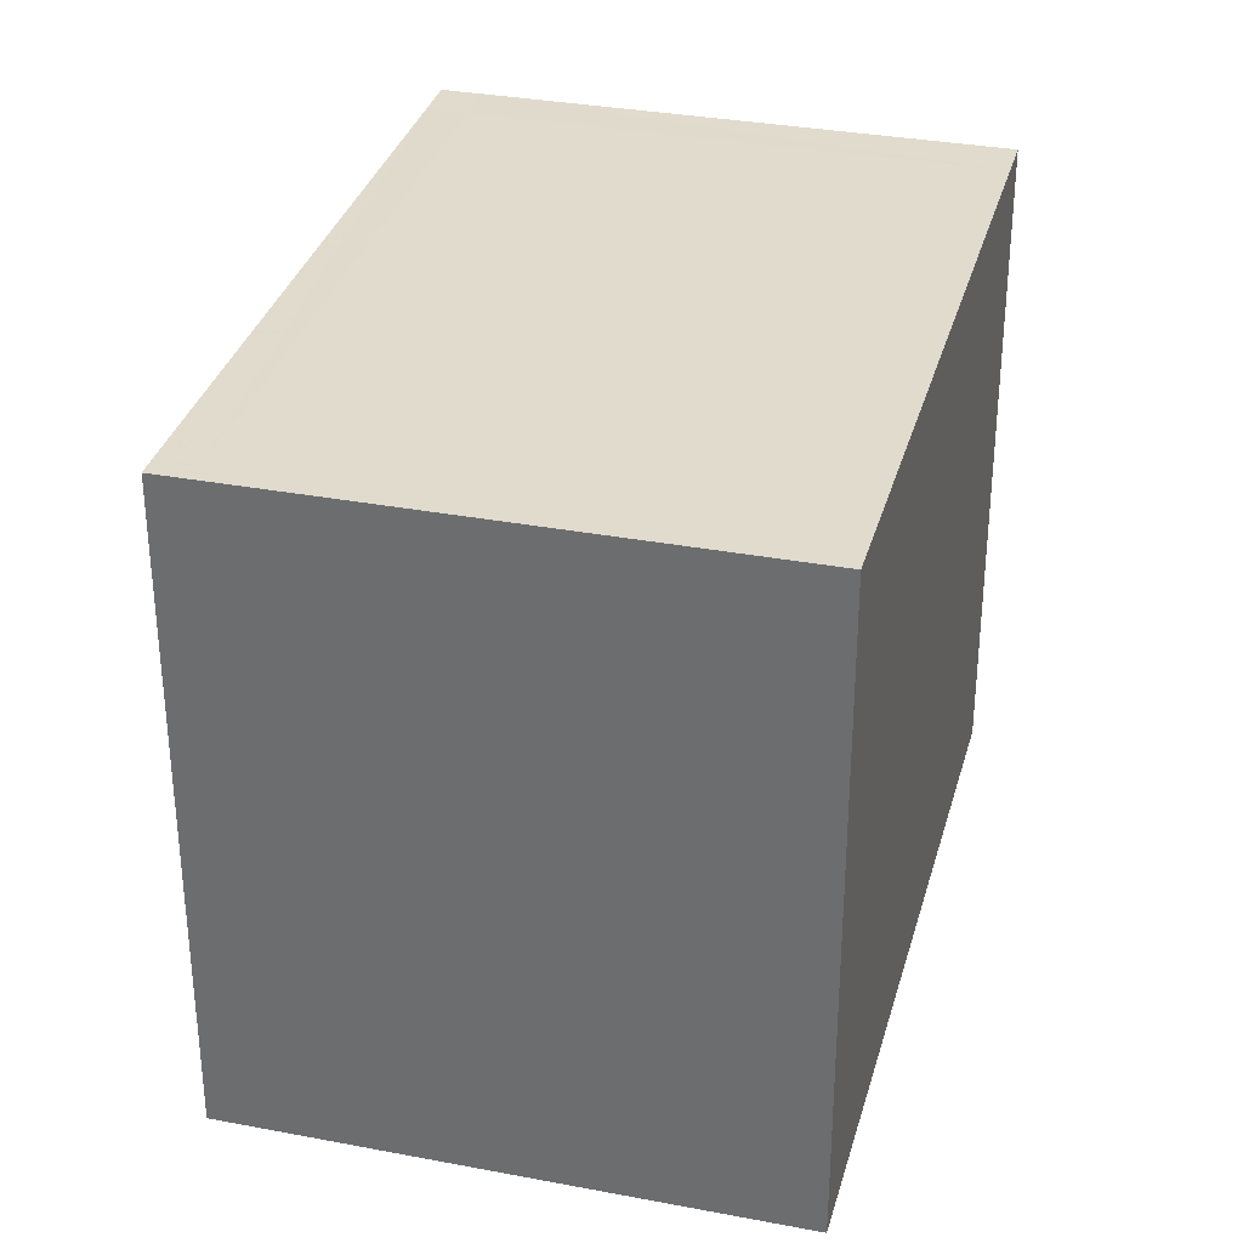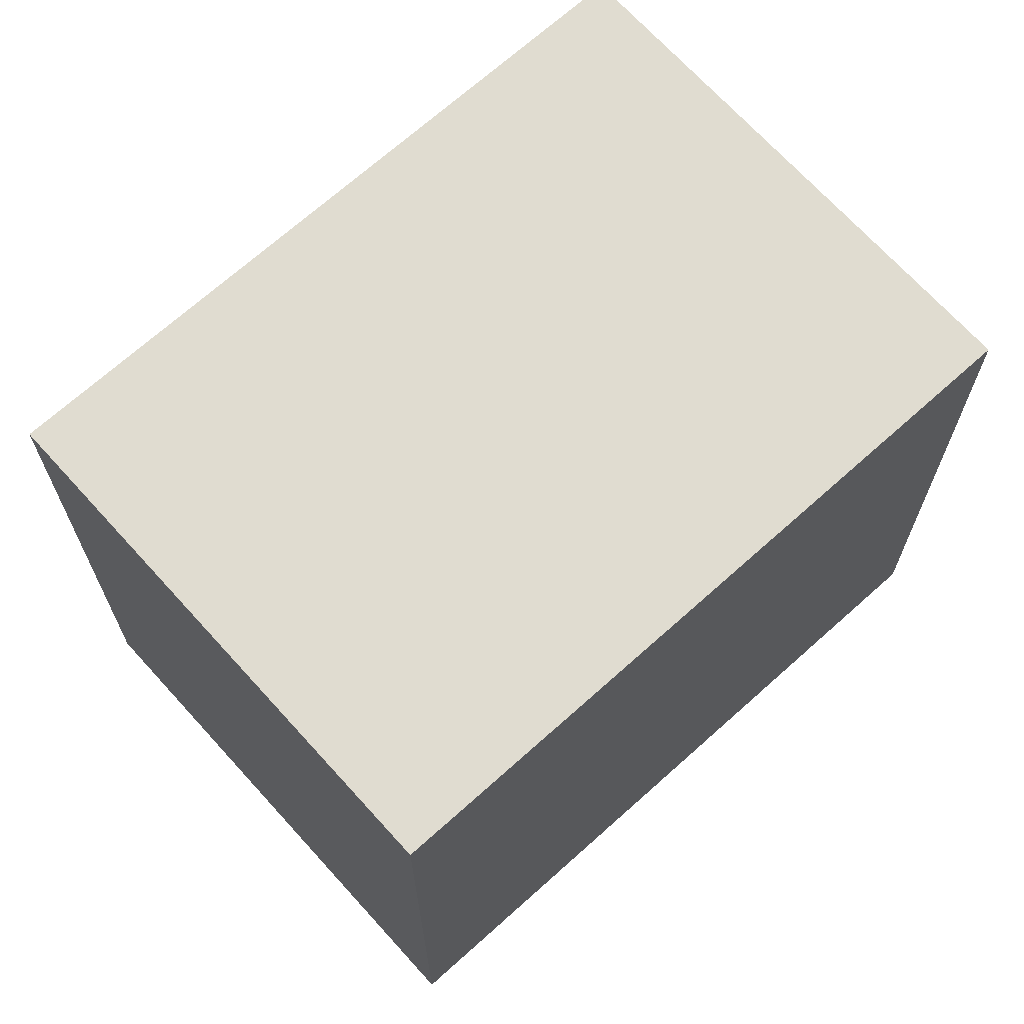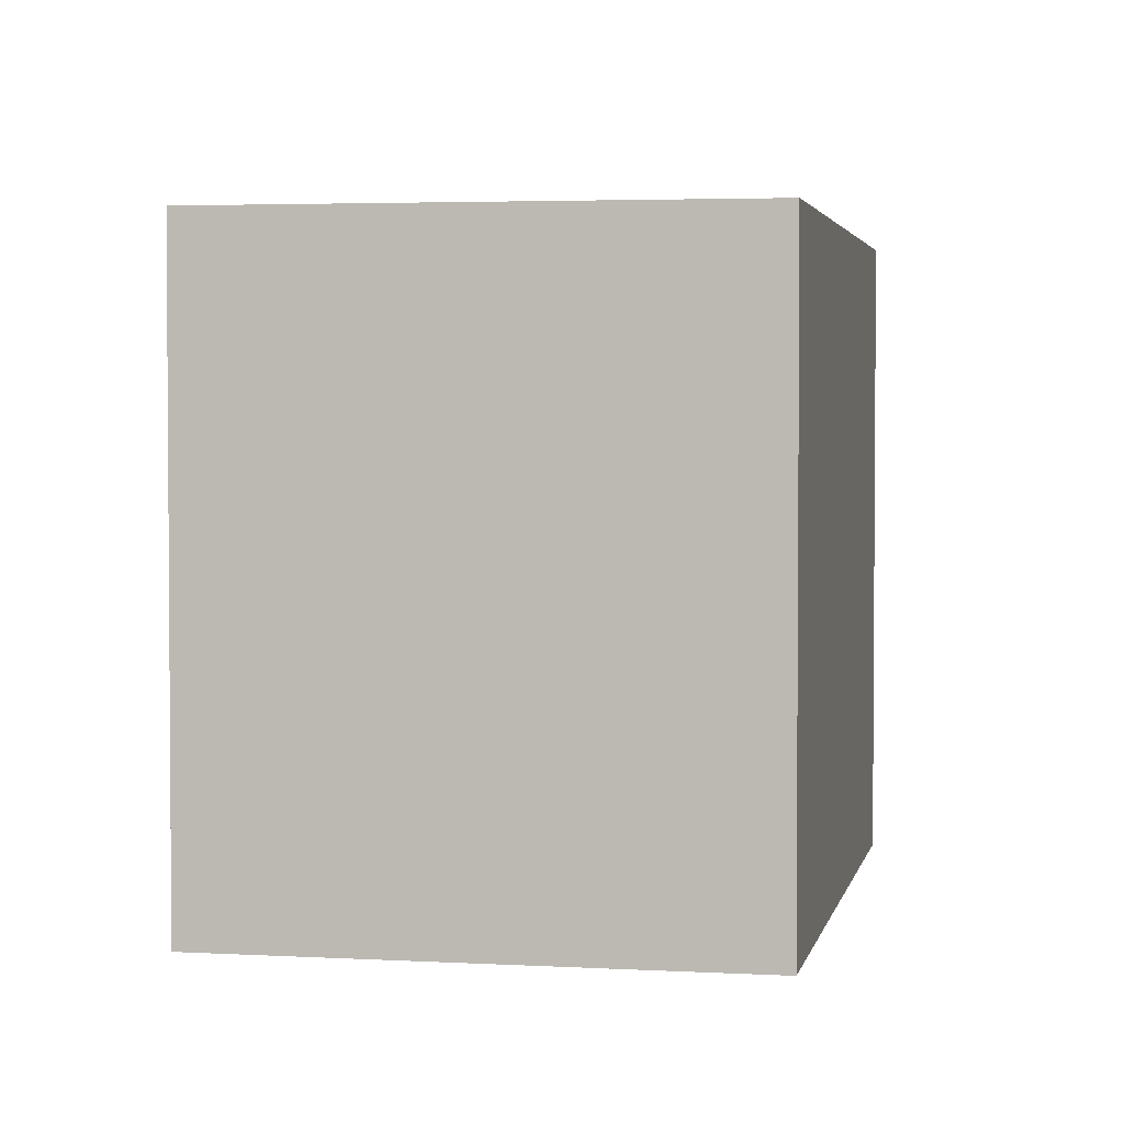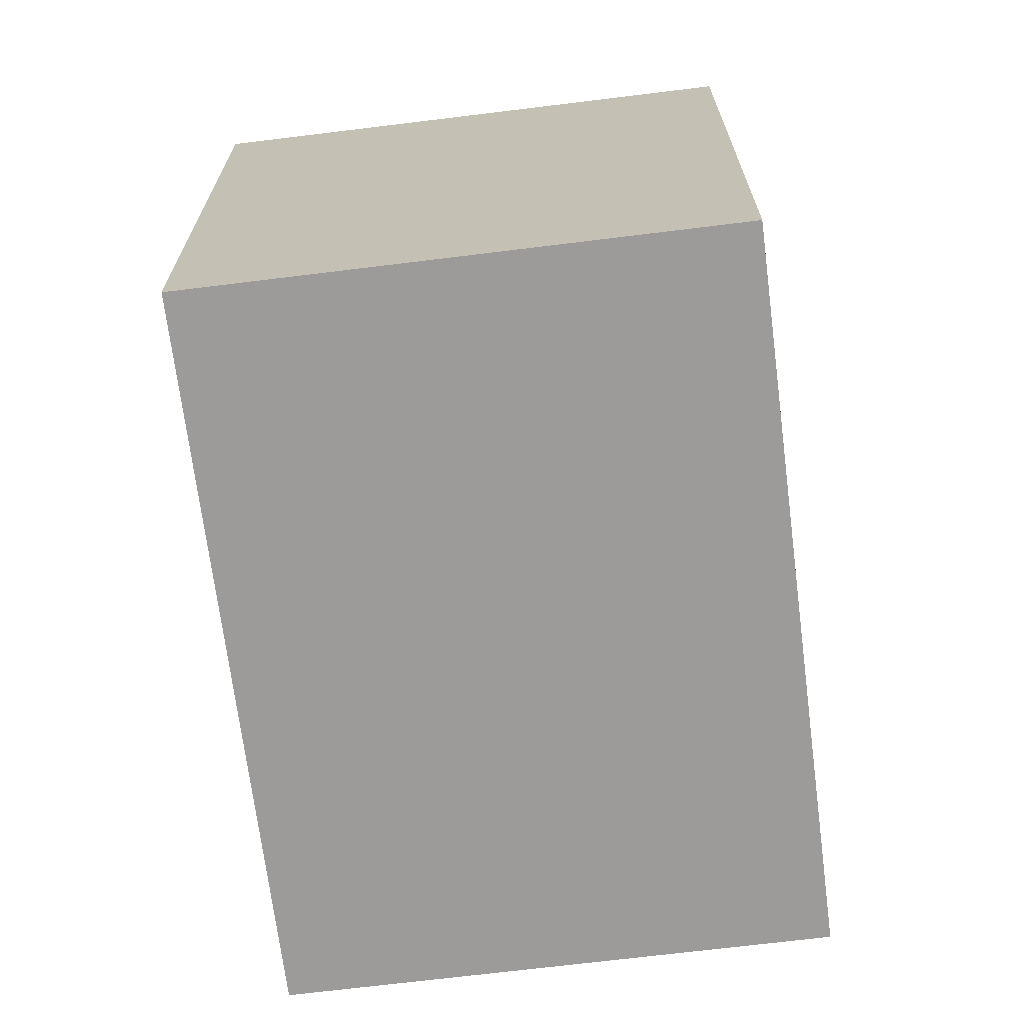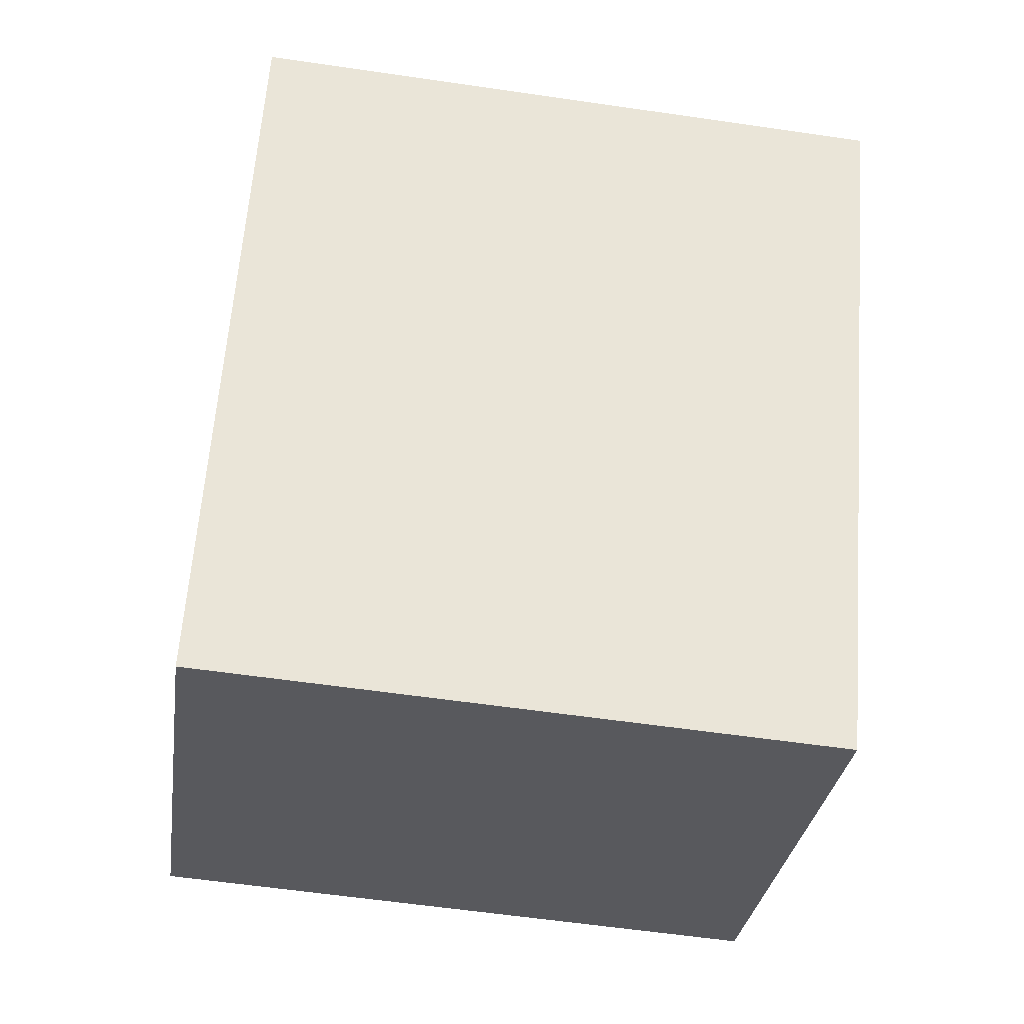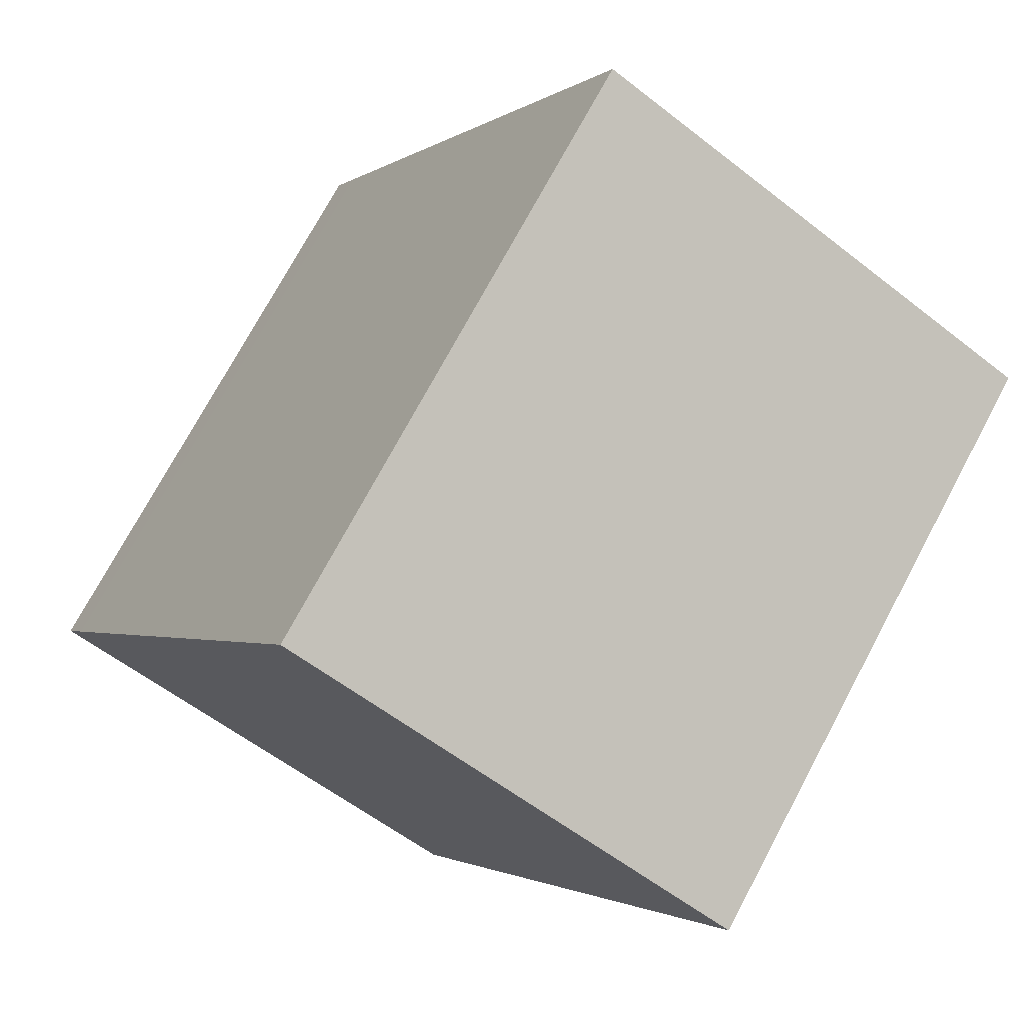
<metadata>
{"format":"obj","ext":"obj","renderer":"f3d","projection":"perspective","resolution":1024,"background":"white","views":[{"elev":33.5,"azim":-136.5,"up":"+Z"},{"elev":69.2,"azim":76.7,"up":"+Z"},{"elev":2.8,"azim":40.0,"up":"+Z"},{"elev":-69.8,"azim":35.9,"up":"+Z"},{"elev":-58.5,"azim":-98.6,"up":"+Y"},{"elev":73.8,"azim":-151.8,"up":"+Y"}]}
</metadata>
<code>
v -1905 -967.2 2.379
v -1907 -964.8 2.39
v -1905 -963.8 2.383
v -1904 -966.2 2.371
v -1904 -966 2.372
v -1905 -967 2.379
v -1904 -966.1 2.373
v -1904 -966.3 2.372
v -1905 -963.9 2.383
v -1905 -967 2.379
v -1905 -967.2 2.379
v -1905 -967.2 0
v -1905 -967 0
v -1905 -963.9 2.383
v -1907 -964.8 2.39
v -1907 -964.8 0
v -1905 -963.9 0
v -1904 -966 2.372
v -1905 -963.8 2.383
v -1905 -963.8 4.441e-16
v -1904 -966 0
v -1904 -966.3 2.372
v -1904 -966.2 2.371
v -1904 -966.2 4.441e-16
v -1904 -966.3 4.441e-16
v -1904 -966.2 2.371
v -1904 -966 2.372
v -1904 -966 0
v -1904 -966.2 4.441e-16
v -1907 -964.8 2.39
v -1905 -967 2.379
v -1905 -967 0
v -1907 -964.8 0
v -1905 -967.2 2.379
v -1904 -966.3 2.372
v -1904 -966.3 4.441e-16
v -1905 -967.2 0
v -1905 -963.8 2.383
v -1905 -963.9 2.383
v -1905 -963.9 0
v -1905 -963.8 4.441e-16
v -1905 -967.2 0
v -1907 -964.8 0
v -1905 -963.8 0
v -1904 -966.2 0
f 7 6 2 9
f 8 1 6 7
f 7 5 4 8
f 9 3 5 7
f 11 12 13 10
f 15 16 17 14
f 19 20 21 18
f 23 24 25 22
f 27 28 29 26
f 31 32 33 30
f 35 36 37 34
f 39 40 41 38
f 43 44 45 42

</code>
